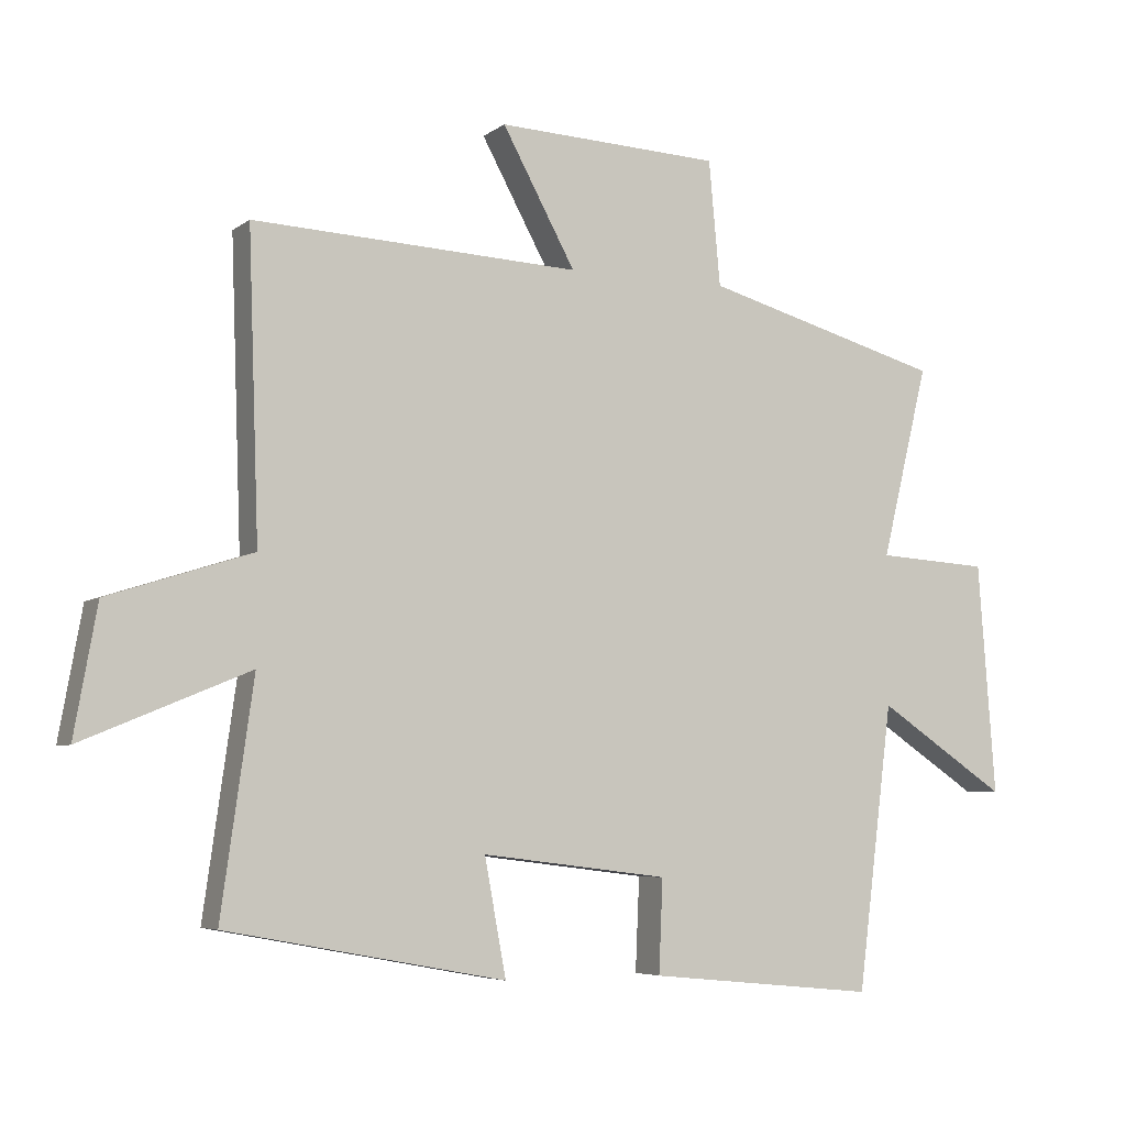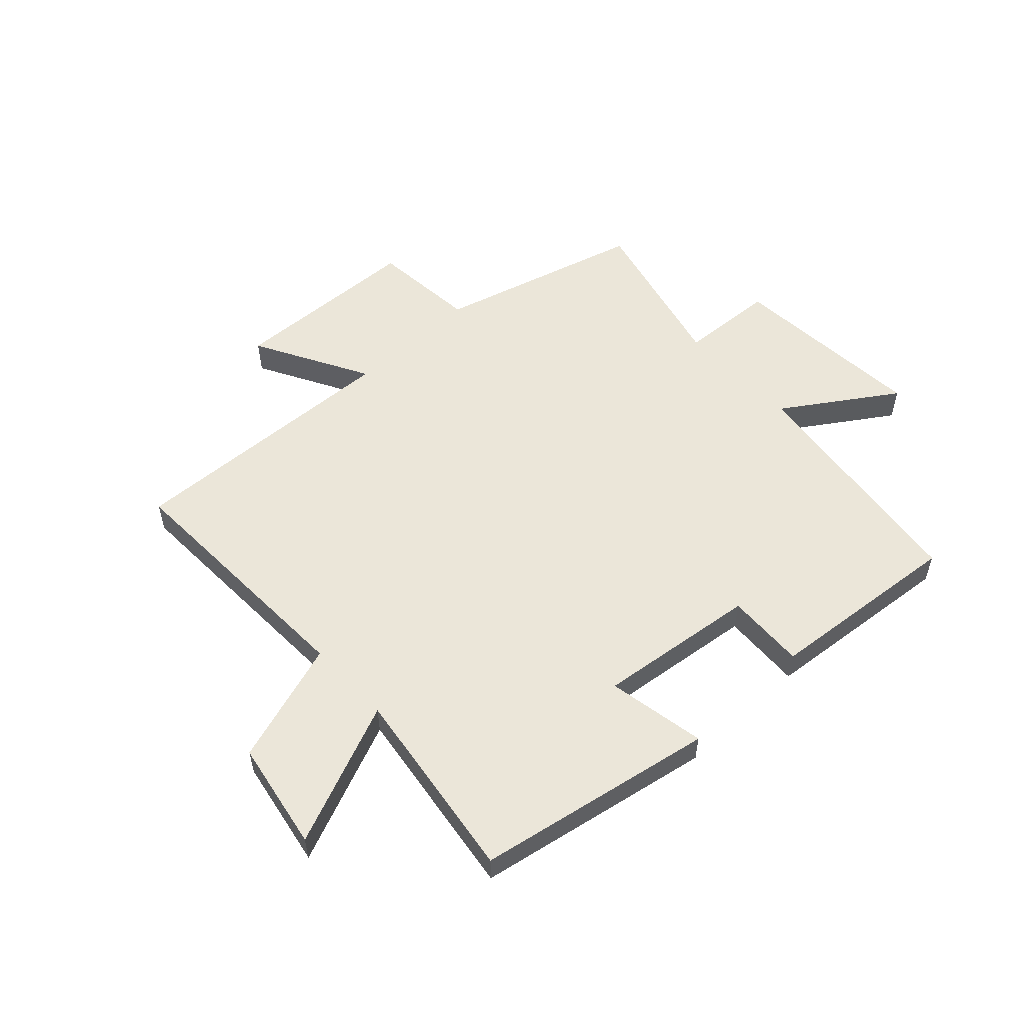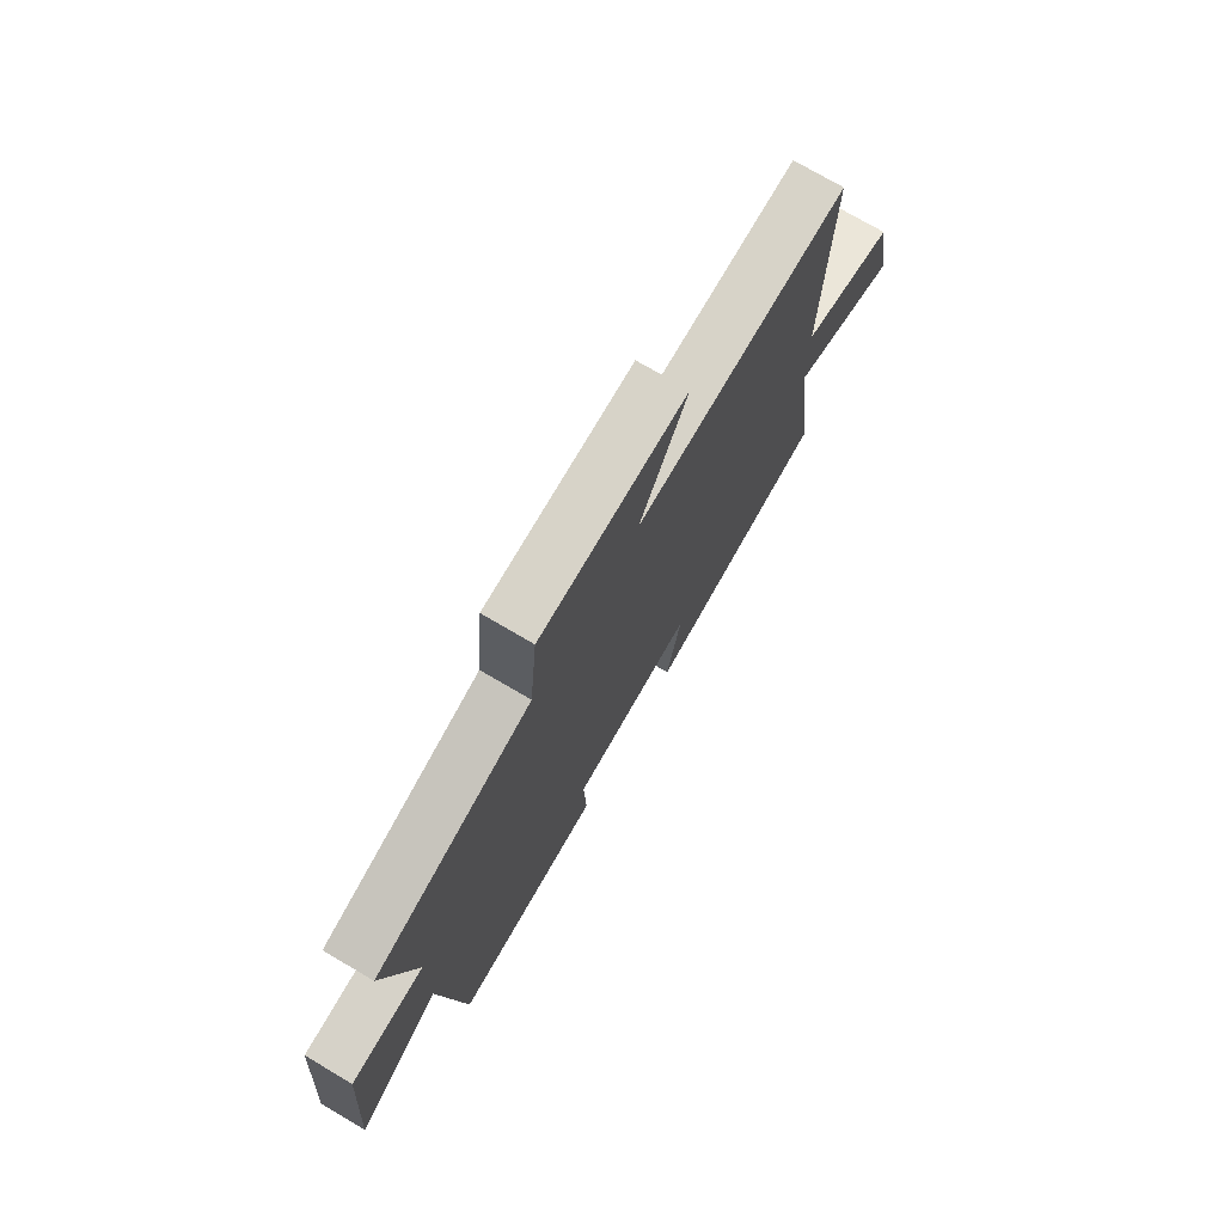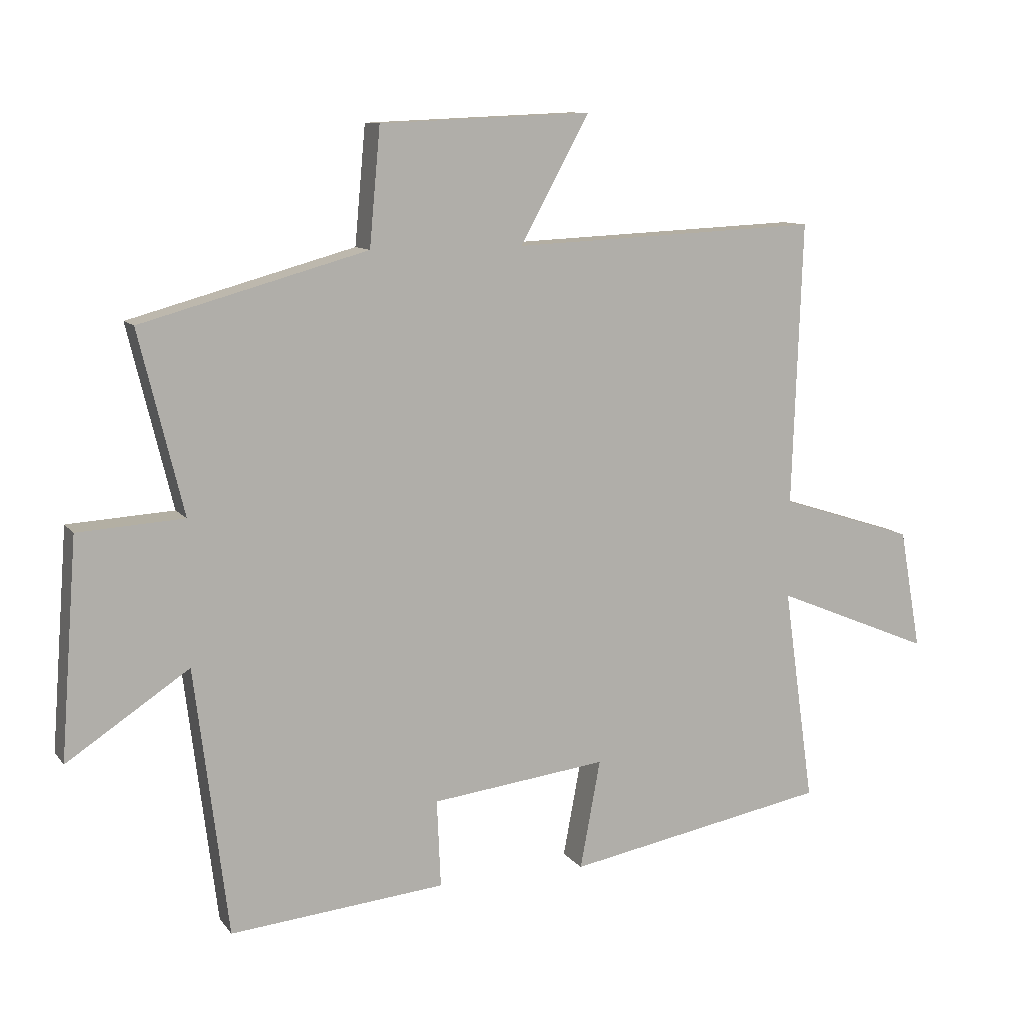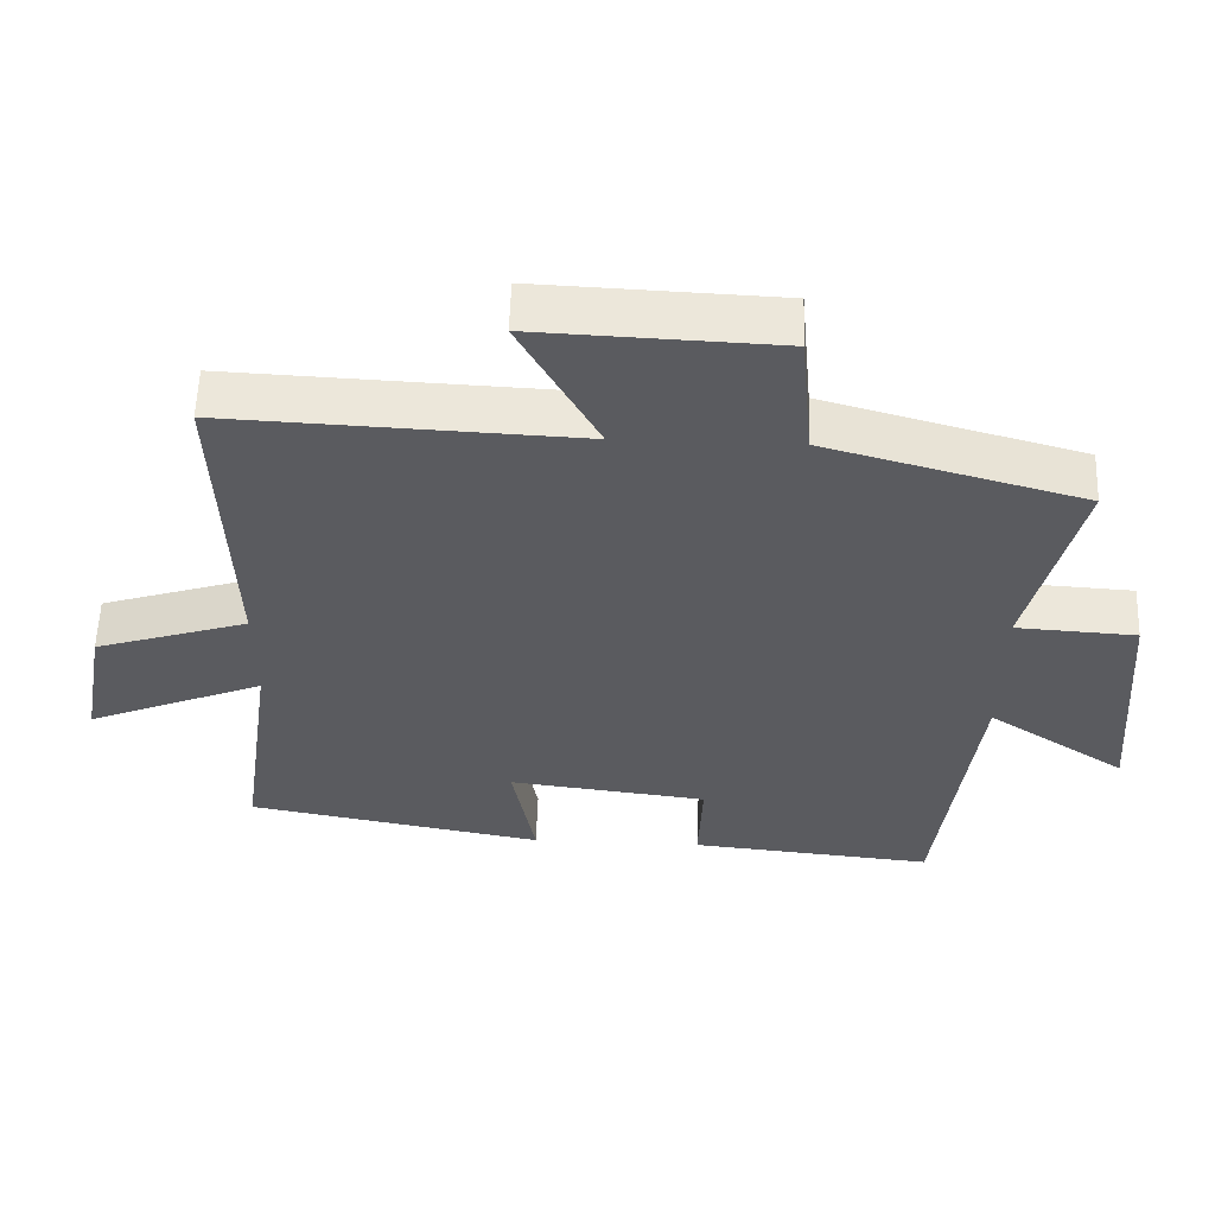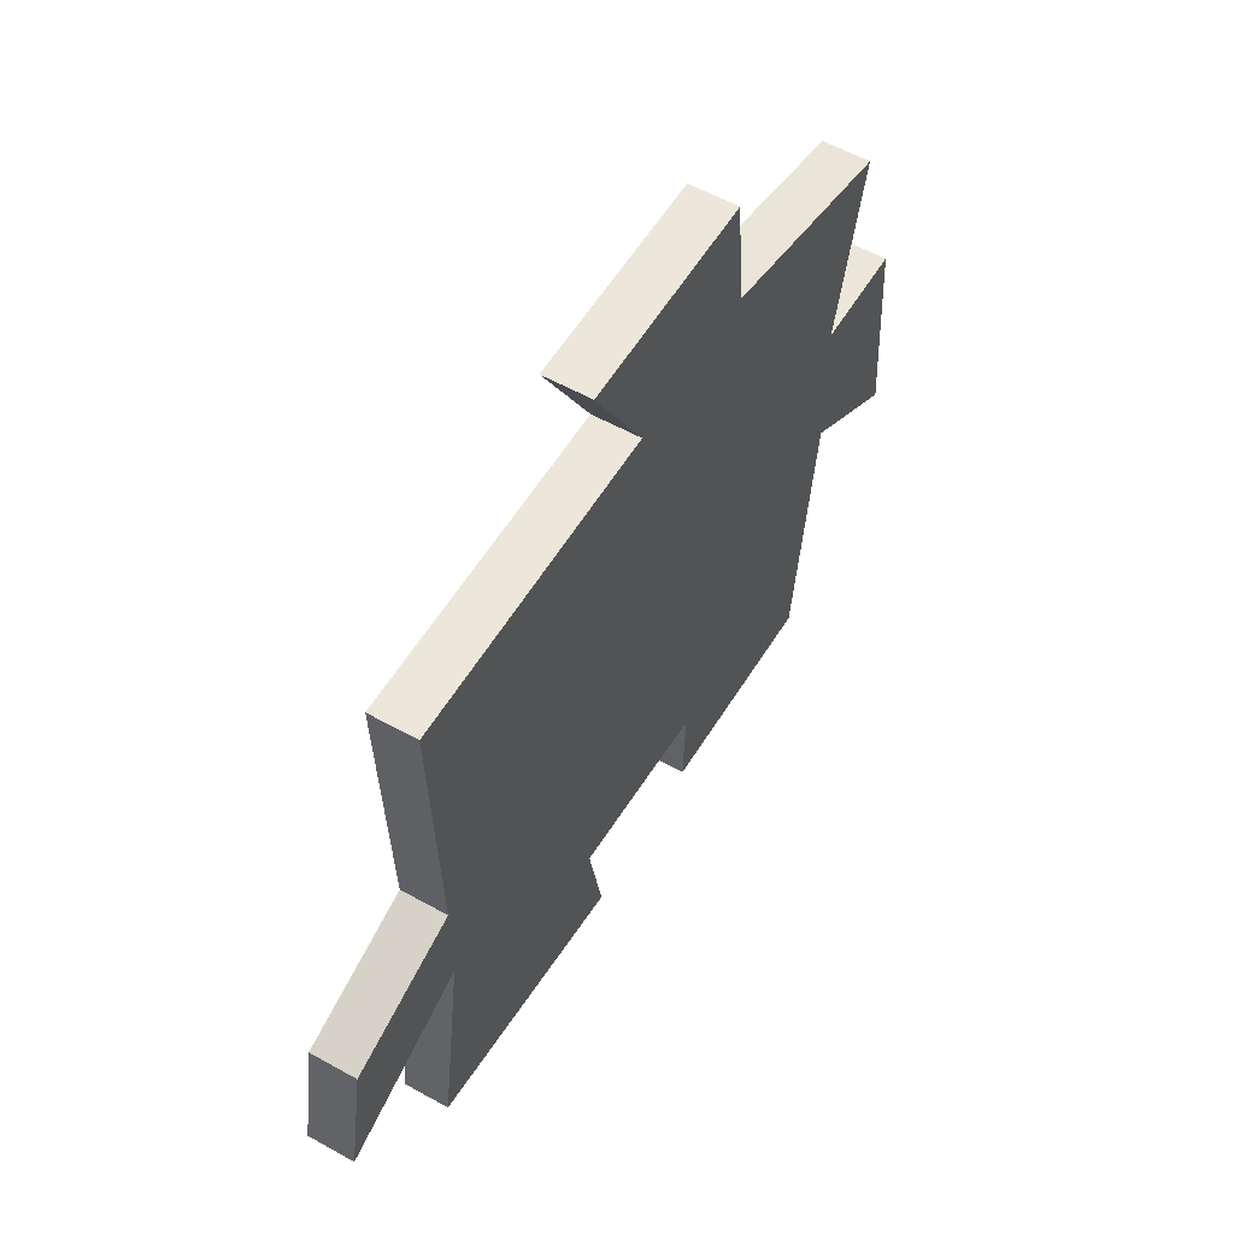
<metadata>
{"format":"obj","ext":"obj","renderer":"f3d","projection":"perspective","resolution":1024,"background":"white","views":[{"elev":-5.6,"azim":153.3,"up":"+Z"},{"elev":55.2,"azim":137.0,"up":"+Y"},{"elev":73.9,"azim":-59.5,"up":"+Z"},{"elev":10.3,"azim":-21.7,"up":"+Z"},{"elev":56.7,"azim":-178.1,"up":"+Z"},{"elev":57.3,"azim":120.0,"up":"+Z"}]}
</metadata>
<code>
v -0.57 0.07 0.401
v -0.213 0.07 0.5
v -0.196 0.07 0.685
v 0.138 0.07 0.699
v 0.029 0.07 0.5
v 0.516 0.07 0.522
v 0.5 0.07 0.074
v 0.714 0.07 0.005
v 0.748 0.07 -0.185
v 0.5 0.07 -0.082
v 0.548 0.07 -0.423
v 0.133 0.07 -0.5
v 0.165 0.07 -0.328
v -0.113 0.07 -0.362
v -0.107 0.07 -0.5
v -0.447 0.07 -0.533
v -0.5 0.07 -0.111
v -0.693 0.07 -0.239
v -0.667 0.07 0.105
v -0.5 0.07 0.115
v -0.57 0 0.401
v -0.213 0 0.5
v -0.196 0 0.685
v 0.138 0 0.699
v 0.029 0 0.5
v 0.516 0 0.522
v 0.5 0 0.074
v 0.714 0 0.005
v 0.748 0 -0.185
v 0.5 0 -0.082
v 0.548 0 -0.423
v 0.133 0 -0.5
v 0.165 0 -0.328
v -0.113 0 -0.362
v -0.107 0 -0.5
v -0.447 0 -0.533
v -0.5 0 -0.111
v -0.693 0 -0.239
v -0.667 0 0.105
v -0.5 0 0.115
f 17 18 19 20
f 15 16 17 20
f 14 15 20 1
f 13 14 1 2
f 10 11 12 13
f 10 13 2 3
f 7 8 9 10
f 7 10 3
f 5 6 7
f 5 7 3
f 3 4 5
f 40 39 38 37
f 40 37 36 35
f 21 40 35 34
f 22 21 34 33
f 33 32 31 30
f 23 22 33 30
f 30 29 28 27
f 23 30 27
f 27 26 25
f 23 27 25
f 25 24 23
f 1 21 22 2
f 2 22 23 3
f 3 23 24 4
f 4 24 25 5
f 5 25 26 6
f 6 26 27 7
f 7 27 28 8
f 8 28 29 9
f 9 29 30 10
f 10 30 31 11
f 11 31 32 12
f 12 32 33 13
f 13 33 34 14
f 14 34 35 15
f 15 35 36 16
f 16 36 37 17
f 17 37 38 18
f 18 38 39 19
f 19 39 40 20
f 20 40 21 1

</code>
